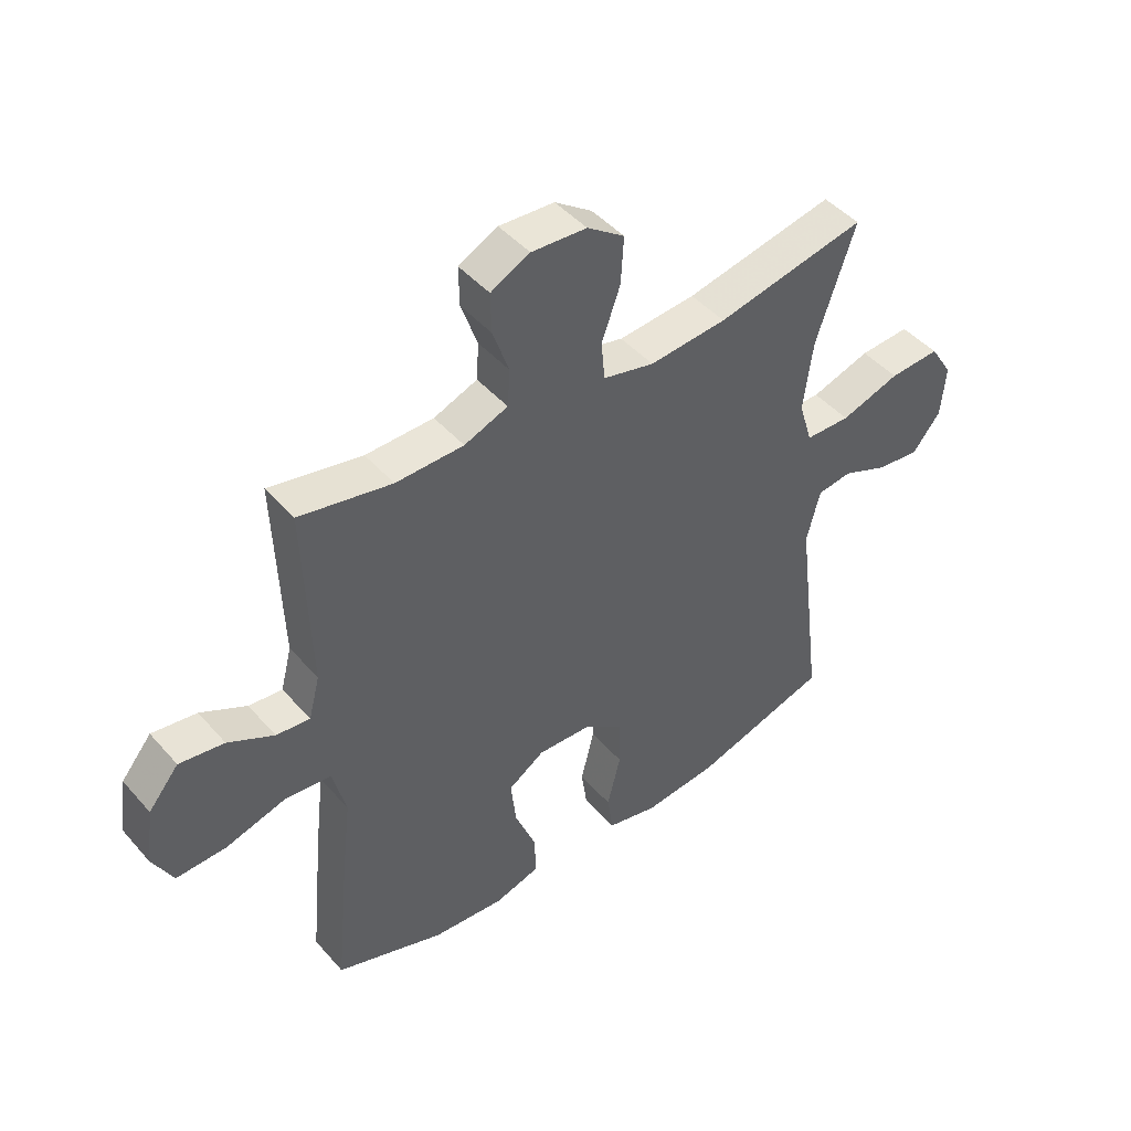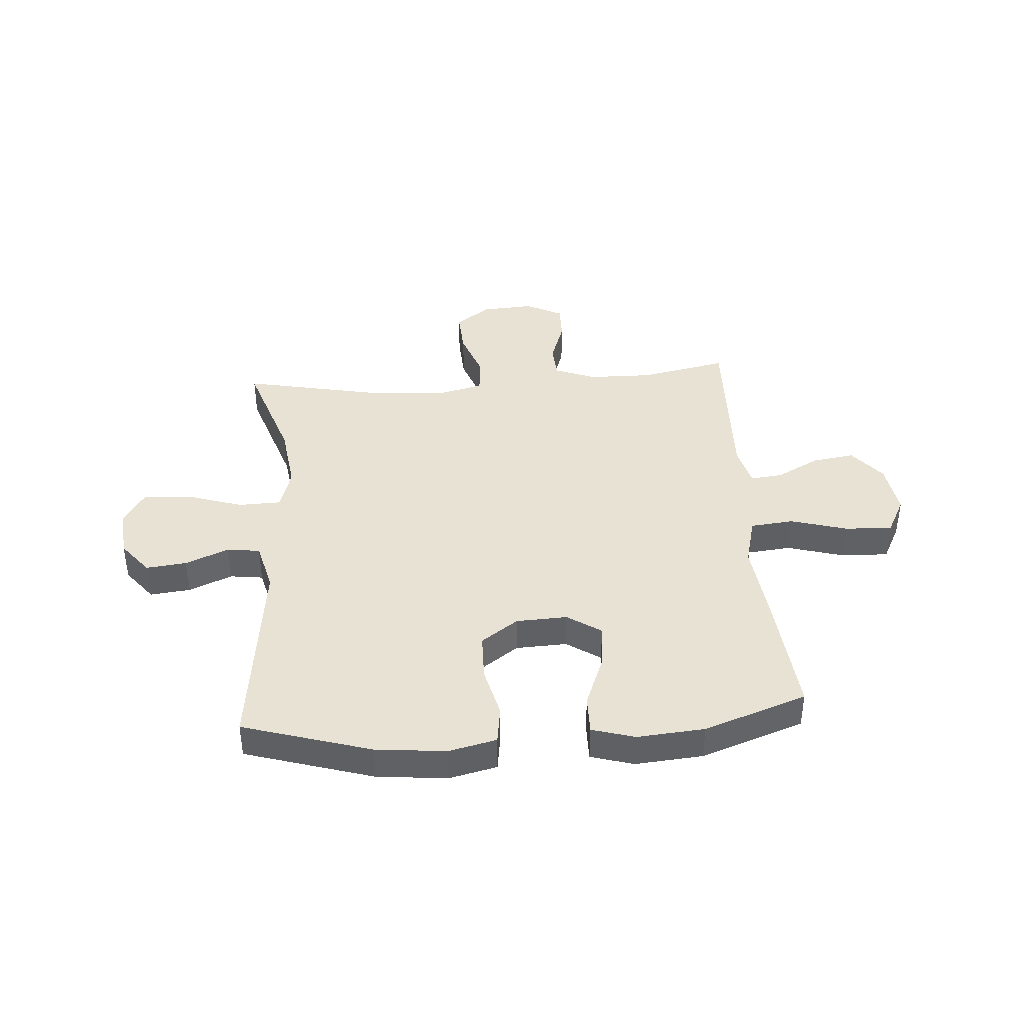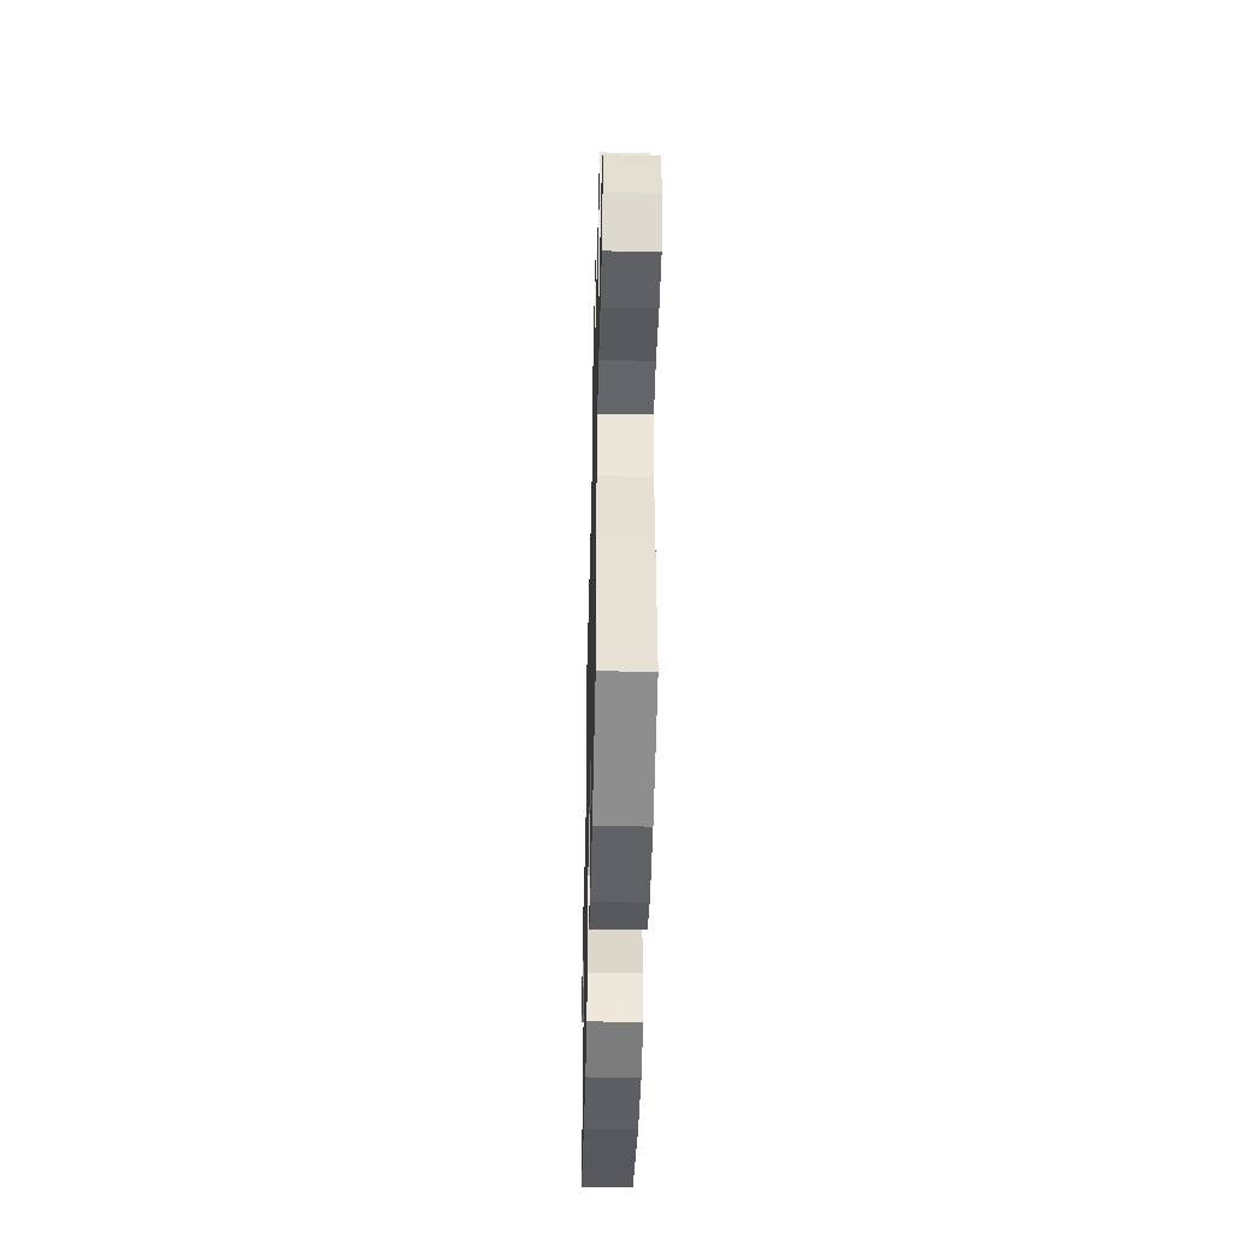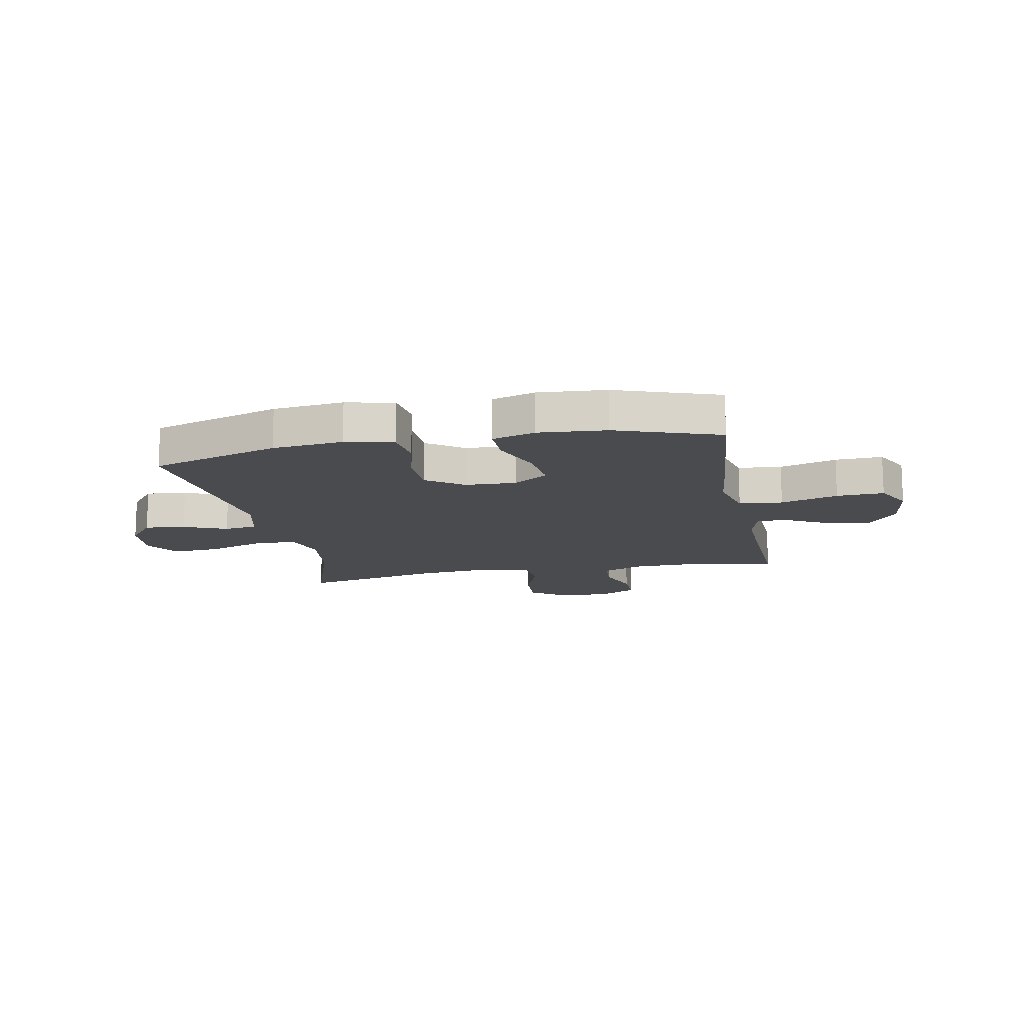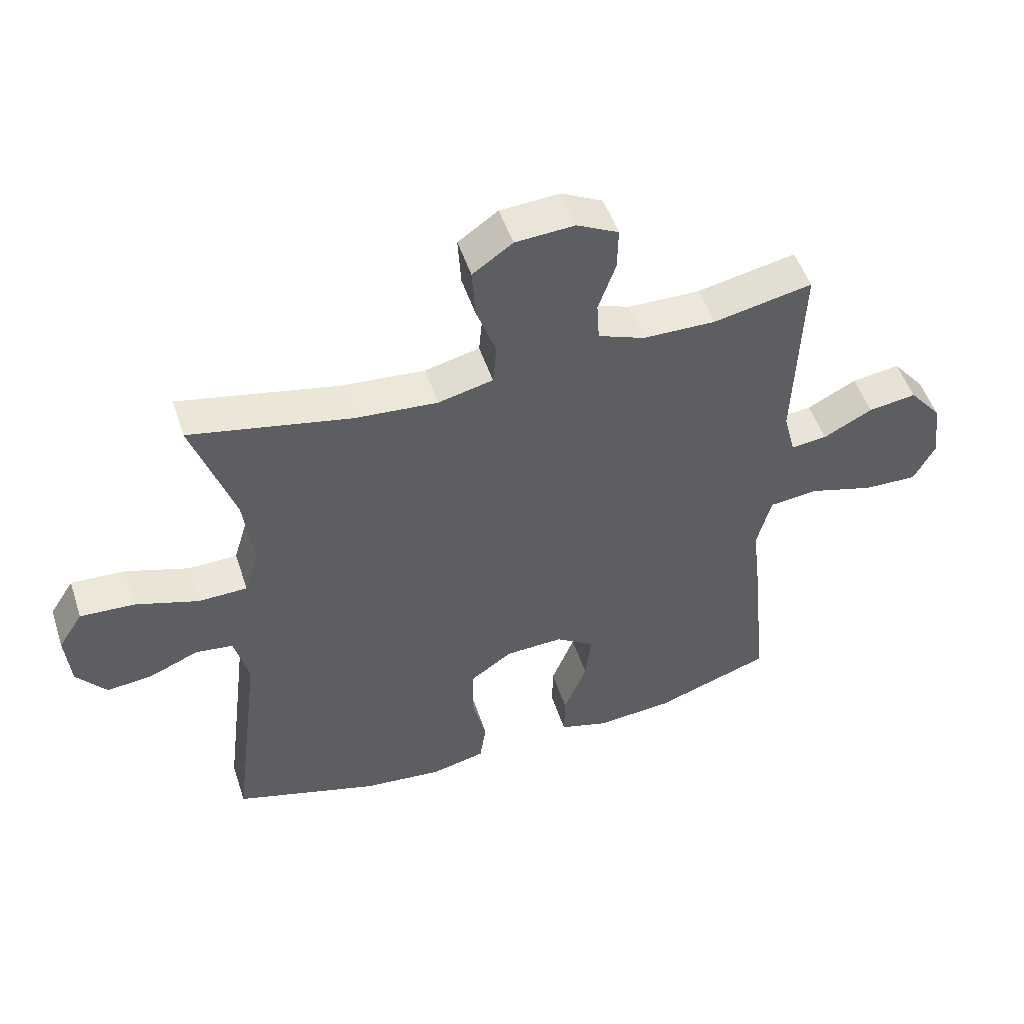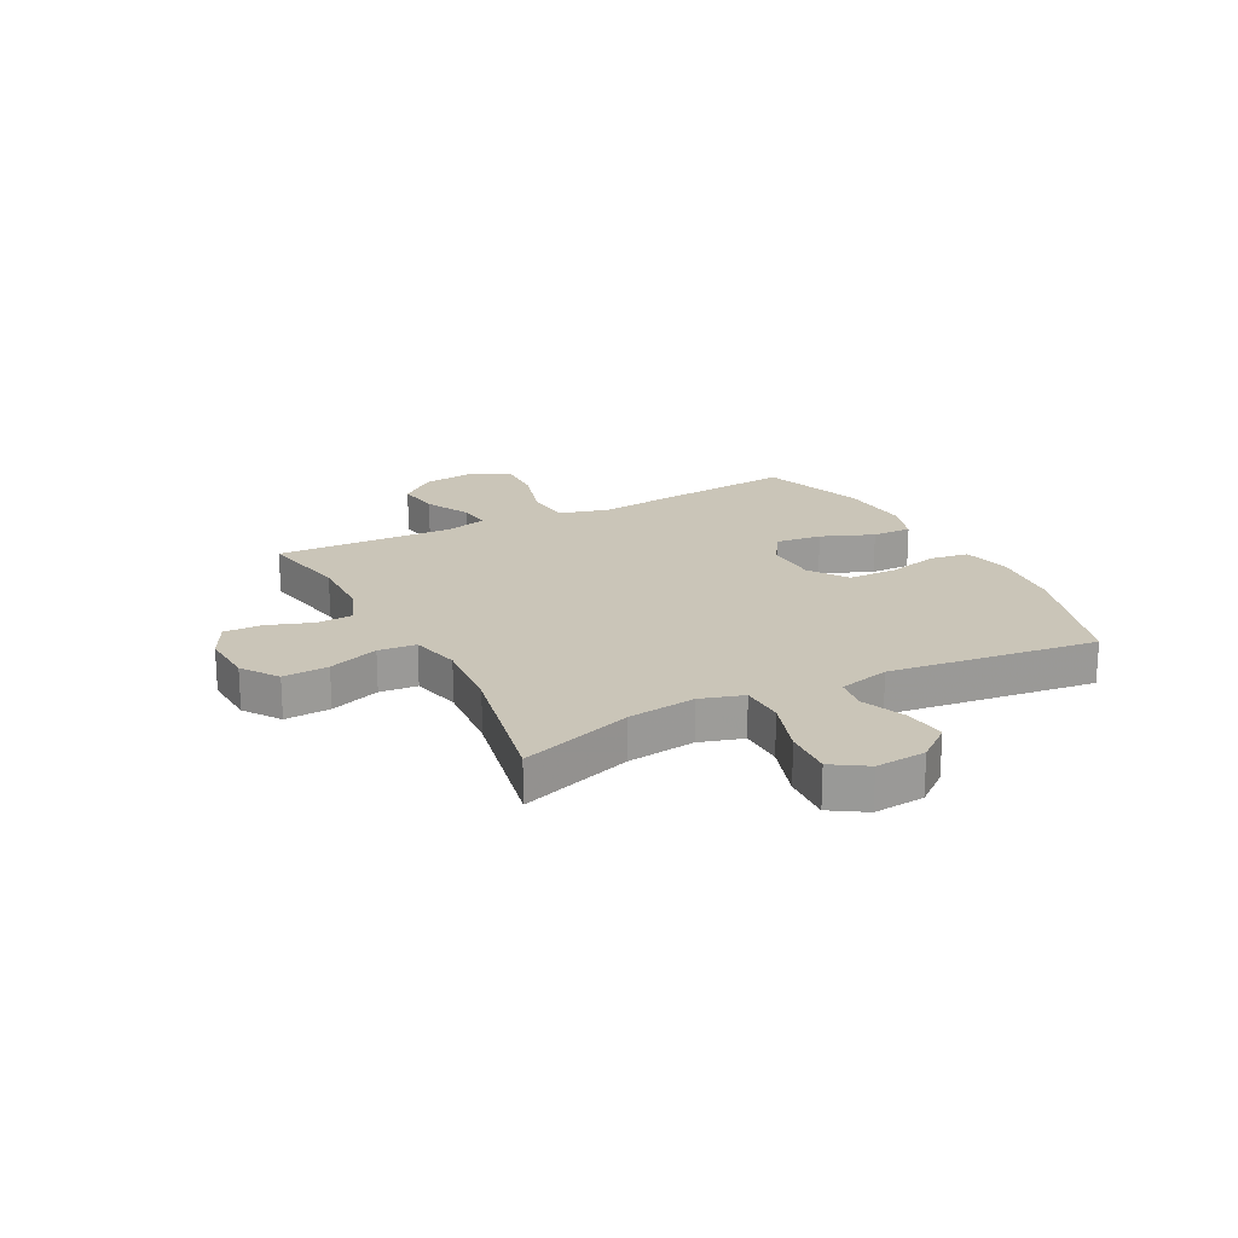
<metadata>
{"format":"obj","ext":"obj","renderer":"f3d","projection":"perspective","resolution":1024,"background":"white","views":[{"elev":45.5,"azim":-38.4,"up":"+Z"},{"elev":40.7,"azim":175.8,"up":"+Y"},{"elev":-45.8,"azim":-91.4,"up":"+Z"},{"elev":-14.2,"azim":-168.8,"up":"+Y"},{"elev":50.9,"azim":161.9,"up":"+Z"},{"elev":20.3,"azim":62.7,"up":"+Y"}]}
</metadata>
<code>
v 0.5 0.07 -0.5
v 0.267 0.07 -0.571
v 0.139 0.07 -0.584
v 0.052 0.07 -0.564
v 0.042 0.07 -0.495
v 0.065 0.07 -0.402
v 0.063 0.07 -0.317
v -0.004 0.07 -0.27
v -0.097 0.07 -0.266
v -0.159 0.07 -0.307
v -0.15 0.07 -0.388
v -0.113 0.07 -0.481
v -0.112 0.07 -0.552
v -0.19 0.07 -0.575
v -0.313 0.07 -0.565
v -0.5 0.07 -0.5
v -0.477 0.07 -0.263
v -0.461 0.07 -0.126
v -0.484 0.07 -0.036
v -0.563 0.07 -0.028
v -0.667 0.07 -0.058
v -0.753 0.07 -0.061
v -0.788 0.07 0.006
v -0.774 0.07 0.103
v -0.722 0.07 0.166
v -0.645 0.07 0.155
v -0.566 0.07 0.114
v -0.508 0.07 0.108
v -0.489 0.07 0.182
v -0.5 0.07 0.5
v -0.341 0.07 0.468
v -0.224 0.07 0.47
v -0.149 0.07 0.499
v -0.145 0.07 0.563
v -0.173 0.07 0.643
v -0.174 0.07 0.711
v -0.107 0.07 0.745
v -0.012 0.07 0.739
v 0.052 0.07 0.694
v 0.047 0.07 0.613
v 0.015 0.07 0.524
v 0.021 0.07 0.457
v 0.109 0.07 0.436
v 0.242 0.07 0.447
v 0.5 0.07 0.5
v 0.433 0.07 0.301
v 0.417 0.07 0.18
v 0.44 0.07 0.103
v 0.518 0.07 0.101
v 0.62 0.07 0.134
v 0.707 0.07 0.139
v 0.746 0.07 0.078
v 0.738 0.07 -0.012
v 0.69 0.07 -0.072
v 0.616 0.07 -0.064
v 0.537 0.07 -0.031
v 0.477 0.07 -0.039
v 0.454 0.07 -0.13
v 0.5 0 -0.5
v 0.267 0 -0.571
v 0.139 0 -0.584
v 0.052 0 -0.564
v 0.042 0 -0.495
v 0.065 0 -0.402
v 0.063 0 -0.317
v -0.004 0 -0.27
v -0.097 0 -0.266
v -0.159 0 -0.307
v -0.15 0 -0.388
v -0.113 0 -0.481
v -0.112 0 -0.552
v -0.19 0 -0.575
v -0.313 0 -0.565
v -0.5 0 -0.5
v -0.477 0 -0.263
v -0.461 0 -0.126
v -0.484 0 -0.036
v -0.563 0 -0.028
v -0.667 0 -0.058
v -0.753 0 -0.061
v -0.788 0 0.006
v -0.774 0 0.103
v -0.722 0 0.166
v -0.645 0 0.155
v -0.566 0 0.114
v -0.508 0 0.108
v -0.489 0 0.182
v -0.5 0 0.5
v -0.341 0 0.468
v -0.224 0 0.47
v -0.149 0 0.499
v -0.145 0 0.563
v -0.173 0 0.643
v -0.174 0 0.711
v -0.107 0 0.745
v -0.012 0 0.739
v 0.052 0 0.694
v 0.047 0 0.613
v 0.015 0 0.524
v 0.021 0 0.457
v 0.109 0 0.436
v 0.242 0 0.447
v 0.5 0 0.5
v 0.433 0 0.301
v 0.417 0 0.18
v 0.44 0 0.103
v 0.518 0 0.101
v 0.62 0 0.134
v 0.707 0 0.139
v 0.746 0 0.078
v 0.738 0 -0.012
v 0.69 0 -0.072
v 0.616 0 -0.064
v 0.537 0 -0.031
v 0.477 0 -0.039
v 0.454 0 -0.13
f 54 55 56
f 53 54 56
f 52 53 56
f 51 52 56
f 50 51 56
f 49 50 56
f 48 49 56 57
f 47 48 57 58
f 44 45 46
f 43 44 46 47
f 42 43 47 58
f 39 40 41
f 38 39 41
f 37 38 41
f 36 37 41
f 35 36 41
f 34 35 41
f 33 34 41 42
f 58 1 2
f 42 58 2
f 33 42 2
f 32 33 2
f 29 30 31
f 28 29 31 32
f 25 26 27
f 24 25 27
f 23 24 27
f 22 23 27
f 21 22 27
f 20 21 27
f 19 20 27 28
f 18 19 28 32
f 16 17 18
f 15 16 18
f 14 15 18
f 13 14 18
f 12 13 18
f 11 12 18
f 10 11 18
f 9 10 18 32
f 4 5 6
f 3 4 6
f 2 3 6
f 2 6 7
f 32 2 7
f 8 9 32
f 7 8 32
f 114 113 112
f 114 112 111
f 114 111 110
f 114 110 109
f 114 109 108
f 114 108 107
f 115 114 107 106
f 116 115 106 105
f 104 103 102
f 105 104 102 101
f 116 105 101 100
f 99 98 97
f 99 97 96
f 99 96 95
f 99 95 94
f 99 94 93
f 99 93 92
f 100 99 92 91
f 60 59 116
f 60 116 100
f 60 100 91
f 60 91 90
f 89 88 87
f 90 89 87 86
f 85 84 83
f 85 83 82
f 85 82 81
f 85 81 80
f 85 80 79
f 85 79 78
f 86 85 78 77
f 90 86 77 76
f 76 75 74
f 76 74 73
f 76 73 72
f 76 72 71
f 76 71 70
f 76 70 69
f 76 69 68
f 90 76 68 67
f 64 63 62
f 64 62 61
f 64 61 60
f 65 64 60
f 65 60 90
f 90 67 66
f 90 66 65
f 1 59 60 2
f 2 60 61 3
f 3 61 62 4
f 4 62 63 5
f 5 63 64 6
f 6 64 65 7
f 7 65 66 8
f 8 66 67 9
f 9 67 68 10
f 10 68 69 11
f 11 69 70 12
f 12 70 71 13
f 13 71 72 14
f 14 72 73 15
f 15 73 74 16
f 16 74 75 17
f 17 75 76 18
f 18 76 77 19
f 19 77 78 20
f 20 78 79 21
f 21 79 80 22
f 22 80 81 23
f 23 81 82 24
f 24 82 83 25
f 25 83 84 26
f 26 84 85 27
f 27 85 86 28
f 28 86 87 29
f 29 87 88 30
f 30 88 89 31
f 31 89 90 32
f 32 90 91 33
f 33 91 92 34
f 34 92 93 35
f 35 93 94 36
f 36 94 95 37
f 37 95 96 38
f 38 96 97 39
f 39 97 98 40
f 40 98 99 41
f 41 99 100 42
f 42 100 101 43
f 43 101 102 44
f 44 102 103 45
f 45 103 104 46
f 46 104 105 47
f 47 105 106 48
f 48 106 107 49
f 49 107 108 50
f 50 108 109 51
f 51 109 110 52
f 52 110 111 53
f 53 111 112 54
f 54 112 113 55
f 55 113 114 56
f 56 114 115 57
f 57 115 116 58
f 58 116 59 1

</code>
